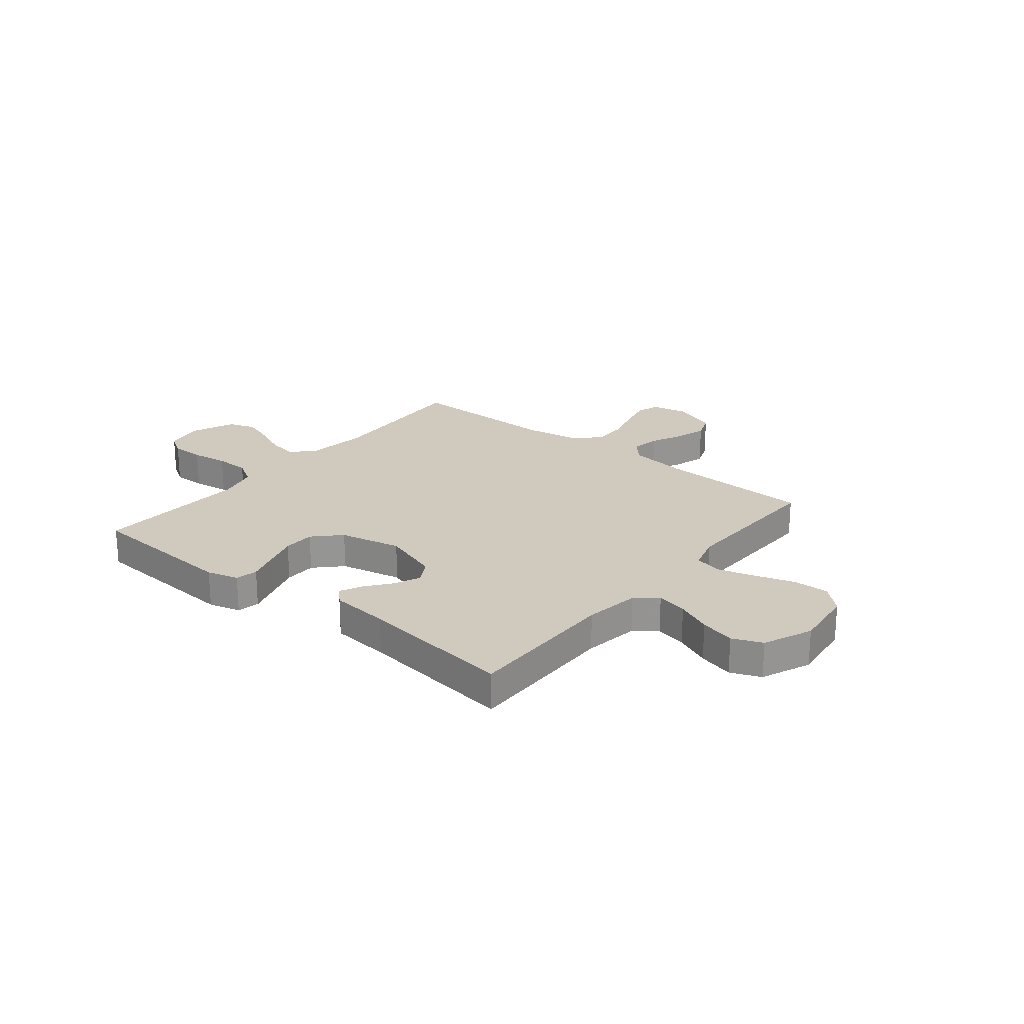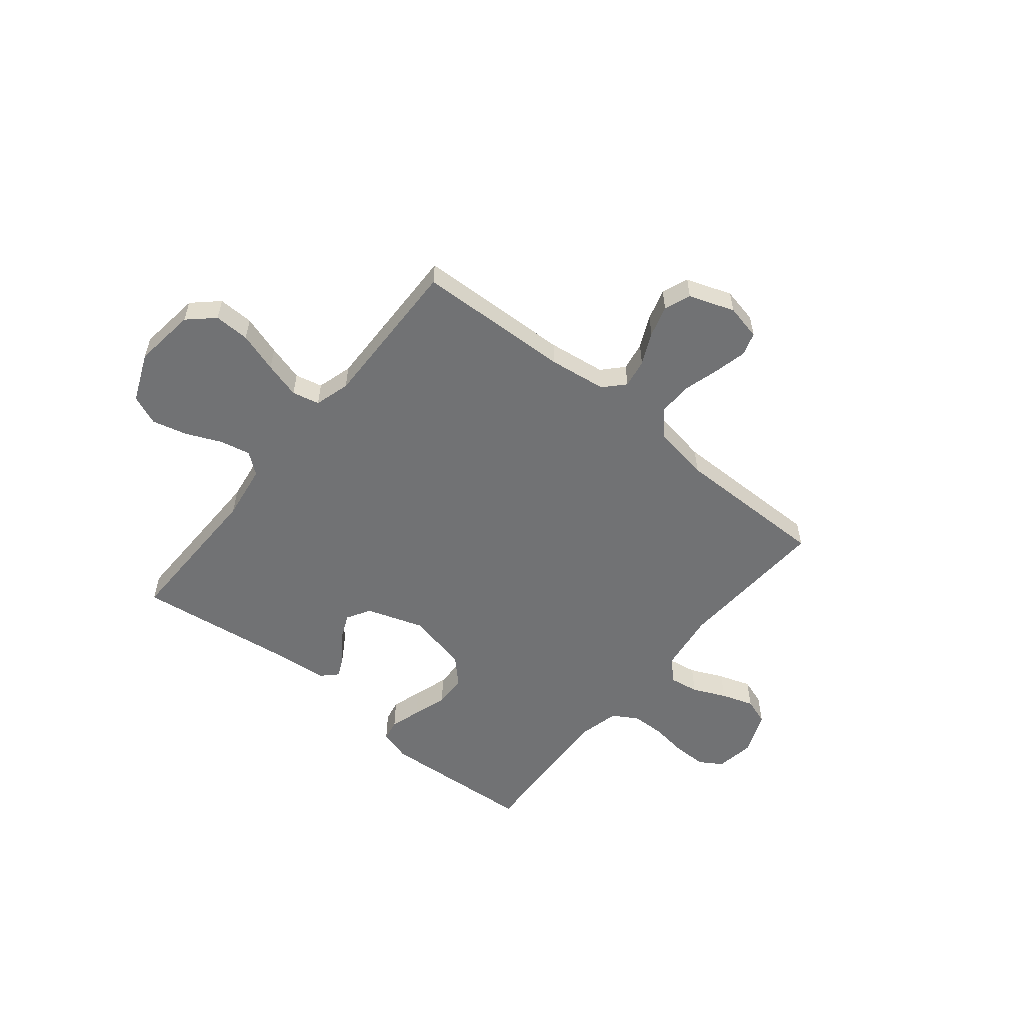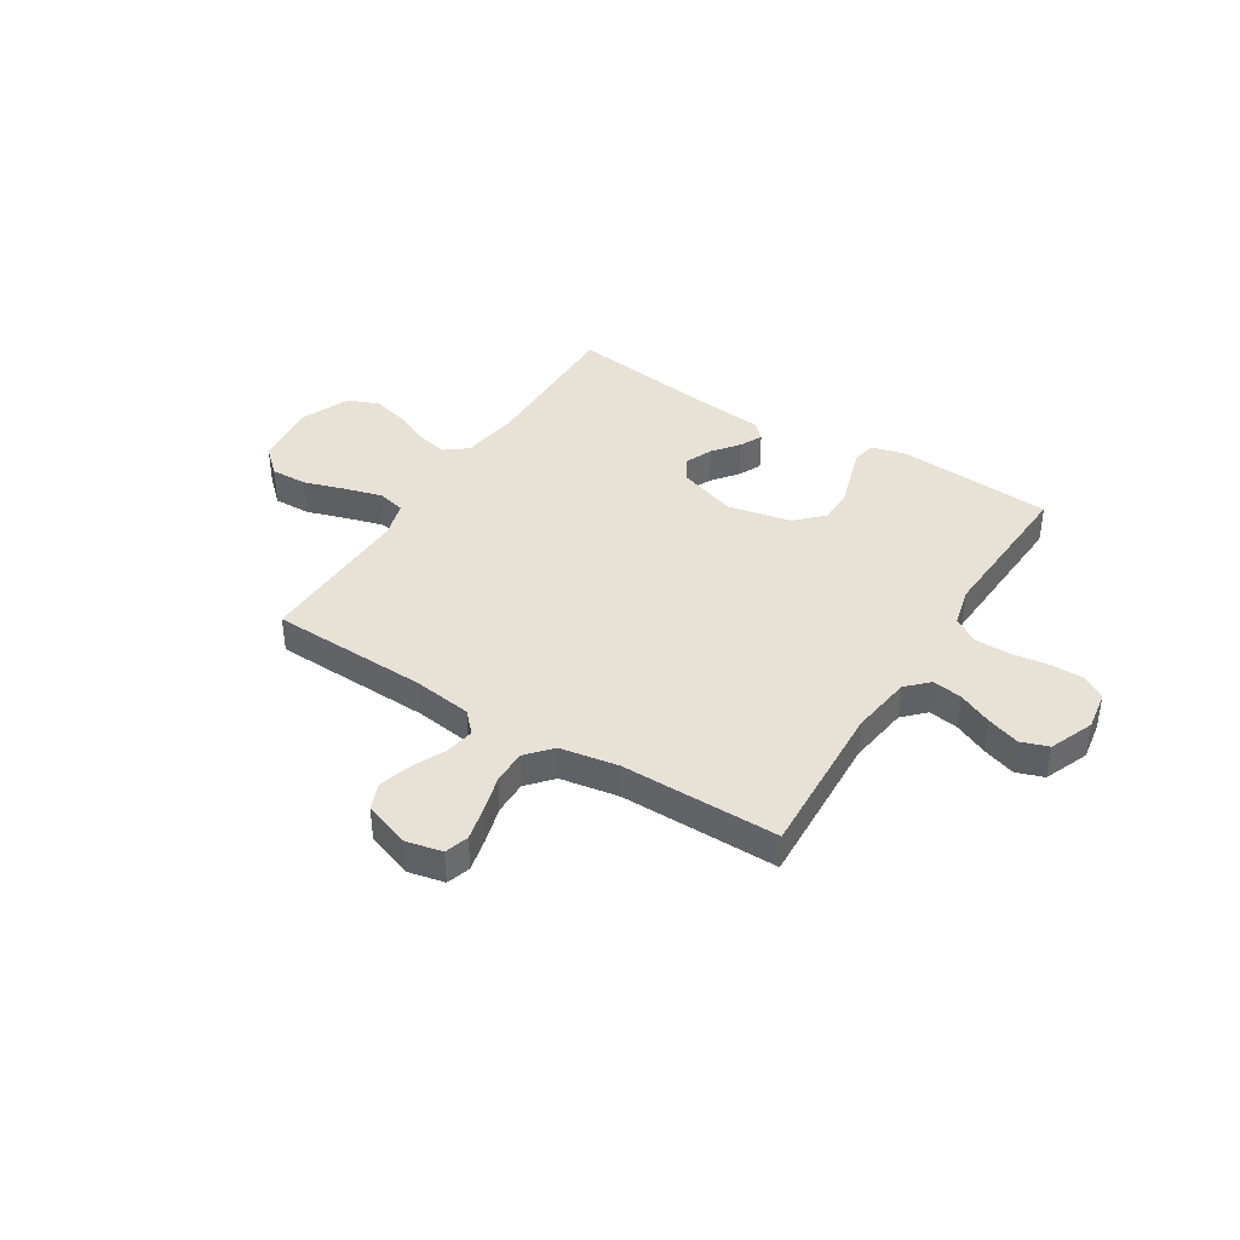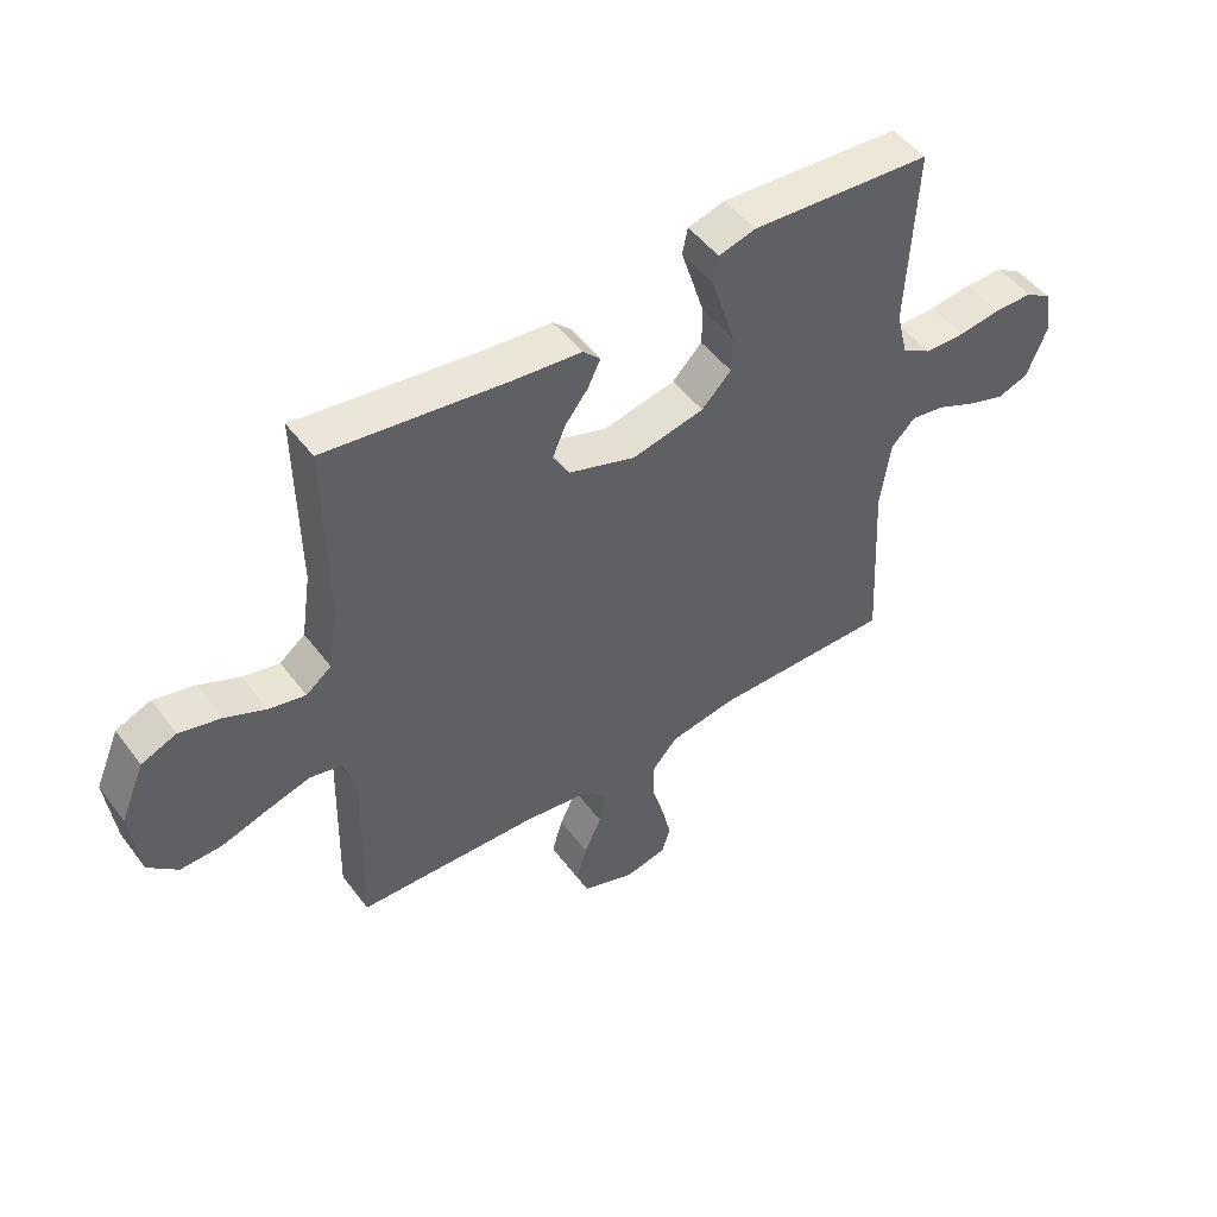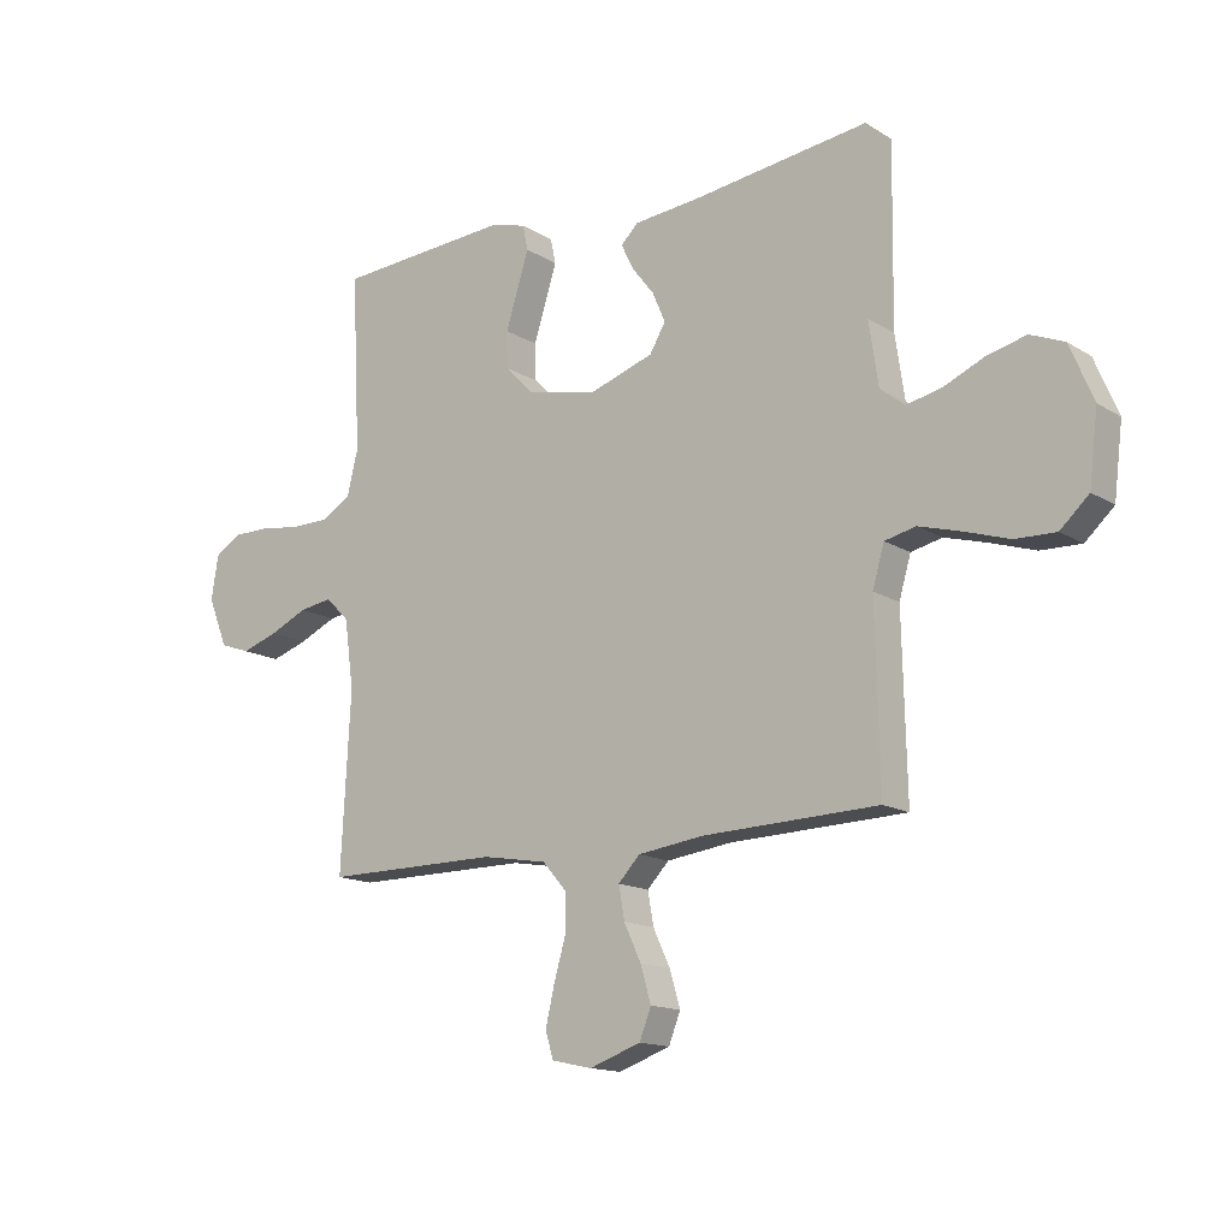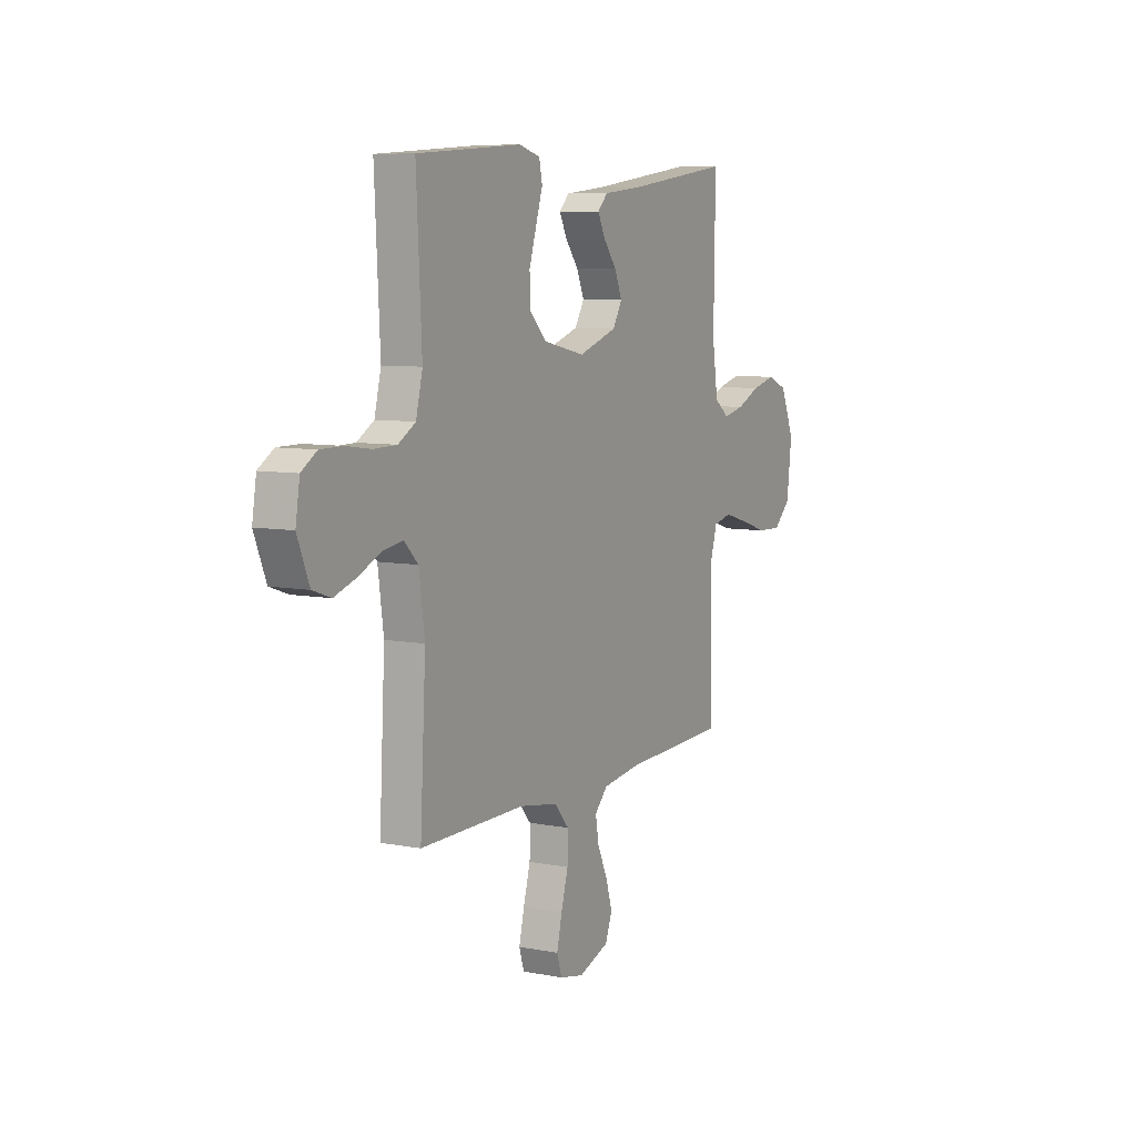
<metadata>
{"format":"obj","ext":"obj","renderer":"f3d","projection":"perspective","resolution":1024,"background":"white","views":[{"elev":23.0,"azim":39.0,"up":"+Y"},{"elev":-55.4,"azim":140.9,"up":"+Y"},{"elev":40.2,"azim":-147.9,"up":"+Y"},{"elev":49.3,"azim":144.5,"up":"+Z"},{"elev":-14.6,"azim":37.5,"up":"+Z"},{"elev":7.8,"azim":-61.8,"up":"+Z"}]}
</metadata>
<code>
v 0.5 0.07 -0.5
v 0.2 0.07 -0.51
v 0.088 0.07 -0.525
v 0.051 0.07 -0.564
v 0.061 0.07 -0.62
v 0.09 0.07 -0.682
v 0.108 0.07 -0.743
v 0.088 0.07 -0.794
v 0 0.07 -0.825
v -0.069 0.07 -0.81
v -0.083 0.07 -0.765
v -0.068 0.07 -0.701
v -0.048 0.07 -0.631
v -0.047 0.07 -0.566
v -0.089 0.07 -0.518
v -0.2 0.07 -0.499
v -0.5 0.07 -0.5
v -0.484 0.07 -0.2
v -0.5 0.07 -0.083
v -0.54 0.07 -0.043
v -0.597 0.07 -0.052
v -0.661 0.07 -0.081
v -0.724 0.07 -0.102
v -0.776 0.07 -0.084
v -0.81 0.07 0
v -0.798 0.07 0.075
v -0.754 0.07 0.103
v -0.69 0.07 0.103
v -0.619 0.07 0.093
v -0.553 0.07 0.094
v -0.504 0.07 0.123
v -0.485 0.07 0.2
v -0.5 0.07 0.5
v -0.2 0.07 0.52
v -0.139 0.07 0.503
v -0.13 0.07 0.46
v -0.149 0.07 0.4
v -0.17 0.07 0.333
v -0.169 0.07 0.271
v -0.12 0.07 0.221
v 0 0.07 0.195
v 0.111 0.07 0.232
v 0.138 0.07 0.278
v 0.116 0.07 0.329
v 0.078 0.07 0.378
v 0.057 0.07 0.421
v 0.086 0.07 0.45
v 0.2 0.07 0.461
v 0.5 0.07 0.5
v 0.496 0.07 0.2
v 0.512 0.07 0.092
v 0.554 0.07 0.059
v 0.614 0.07 0.072
v 0.682 0.07 0.102
v 0.75 0.07 0.119
v 0.808 0.07 0.095
v 0.848 0.07 0
v 0.833 0.07 -0.121
v 0.784 0.07 -0.166
v 0.715 0.07 -0.164
v 0.637 0.07 -0.139
v 0.566 0.07 -0.119
v 0.513 0.07 -0.131
v 0.493 0.07 -0.2
v 0.5 0 -0.5
v 0.2 0 -0.51
v 0.088 0 -0.525
v 0.051 0 -0.564
v 0.061 0 -0.62
v 0.09 0 -0.682
v 0.108 0 -0.743
v 0.088 0 -0.794
v 0 0 -0.825
v -0.069 0 -0.81
v -0.083 0 -0.765
v -0.068 0 -0.701
v -0.048 0 -0.631
v -0.047 0 -0.566
v -0.089 0 -0.518
v -0.2 0 -0.499
v -0.5 0 -0.5
v -0.484 0 -0.2
v -0.5 0 -0.083
v -0.54 0 -0.043
v -0.597 0 -0.052
v -0.661 0 -0.081
v -0.724 0 -0.102
v -0.776 0 -0.084
v -0.81 0 0
v -0.798 0 0.075
v -0.754 0 0.103
v -0.69 0 0.103
v -0.619 0 0.093
v -0.553 0 0.094
v -0.504 0 0.123
v -0.485 0 0.2
v -0.5 0 0.5
v -0.2 0 0.52
v -0.139 0 0.503
v -0.13 0 0.46
v -0.149 0 0.4
v -0.17 0 0.333
v -0.169 0 0.271
v -0.12 0 0.221
v 0 0 0.195
v 0.111 0 0.232
v 0.138 0 0.278
v 0.116 0 0.329
v 0.078 0 0.378
v 0.057 0 0.421
v 0.086 0 0.45
v 0.2 0 0.461
v 0.5 0 0.5
v 0.496 0 0.2
v 0.512 0 0.092
v 0.554 0 0.059
v 0.614 0 0.072
v 0.682 0 0.102
v 0.75 0 0.119
v 0.808 0 0.095
v 0.848 0 0
v 0.833 0 -0.121
v 0.784 0 -0.166
v 0.715 0 -0.164
v 0.637 0 -0.139
v 0.566 0 -0.119
v 0.513 0 -0.131
v 0.493 0 -0.2
f 59 60 61
f 58 59 61
f 57 58 61
f 56 57 61
f 55 56 61
f 54 55 61
f 53 54 61
f 52 53 61 62
f 51 52 62 63
f 48 49 50
f 50 51 63
f 48 50 63
f 47 48 63
f 46 47 63
f 45 46 63
f 44 45 63
f 35 36 37
f 34 35 37
f 33 34 37
f 32 33 37
f 31 32 37 38
f 27 28 29
f 26 27 29
f 25 26 29
f 24 25 29
f 23 24 29
f 22 23 29
f 21 22 29
f 20 21 29 30
f 19 20 30 31
f 16 17 18
f 18 19 31
f 16 18 31
f 15 16 31
f 11 12 13
f 10 11 13
f 9 10 13
f 8 9 13
f 7 8 13
f 6 7 13
f 5 6 13
f 4 5 13 14
f 14 15 31
f 4 14 31
f 3 4 31
f 64 1 2
f 43 44 63 64
f 64 2 3
f 43 64 3
f 42 43 3
f 41 42 3
f 40 41 3 31
f 39 40 31
f 31 38 39
f 125 124 123
f 125 123 122
f 125 122 121
f 125 121 120
f 125 120 119
f 125 119 118
f 125 118 117
f 126 125 117 116
f 127 126 116 115
f 114 113 112
f 127 115 114
f 127 114 112
f 127 112 111
f 127 111 110
f 127 110 109
f 127 109 108
f 101 100 99
f 101 99 98
f 101 98 97
f 101 97 96
f 102 101 96 95
f 93 92 91
f 93 91 90
f 93 90 89
f 93 89 88
f 93 88 87
f 93 87 86
f 93 86 85
f 94 93 85 84
f 95 94 84 83
f 82 81 80
f 95 83 82
f 95 82 80
f 95 80 79
f 77 76 75
f 77 75 74
f 77 74 73
f 77 73 72
f 77 72 71
f 77 71 70
f 77 70 69
f 78 77 69 68
f 95 79 78
f 95 78 68
f 95 68 67
f 66 65 128
f 128 127 108 107
f 67 66 128
f 67 128 107
f 67 107 106
f 67 106 105
f 95 67 105 104
f 95 104 103
f 103 102 95
f 1 65 66 2
f 2 66 67 3
f 3 67 68 4
f 4 68 69 5
f 5 69 70 6
f 6 70 71 7
f 7 71 72 8
f 8 72 73 9
f 9 73 74 10
f 10 74 75 11
f 11 75 76 12
f 12 76 77 13
f 13 77 78 14
f 14 78 79 15
f 15 79 80 16
f 16 80 81 17
f 17 81 82 18
f 18 82 83 19
f 19 83 84 20
f 20 84 85 21
f 21 85 86 22
f 22 86 87 23
f 23 87 88 24
f 24 88 89 25
f 25 89 90 26
f 26 90 91 27
f 27 91 92 28
f 28 92 93 29
f 29 93 94 30
f 30 94 95 31
f 31 95 96 32
f 32 96 97 33
f 33 97 98 34
f 34 98 99 35
f 35 99 100 36
f 36 100 101 37
f 37 101 102 38
f 38 102 103 39
f 39 103 104 40
f 40 104 105 41
f 41 105 106 42
f 42 106 107 43
f 43 107 108 44
f 44 108 109 45
f 45 109 110 46
f 46 110 111 47
f 47 111 112 48
f 48 112 113 49
f 49 113 114 50
f 50 114 115 51
f 51 115 116 52
f 52 116 117 53
f 53 117 118 54
f 54 118 119 55
f 55 119 120 56
f 56 120 121 57
f 57 121 122 58
f 58 122 123 59
f 59 123 124 60
f 60 124 125 61
f 61 125 126 62
f 62 126 127 63
f 63 127 128 64
f 64 128 65 1

</code>
